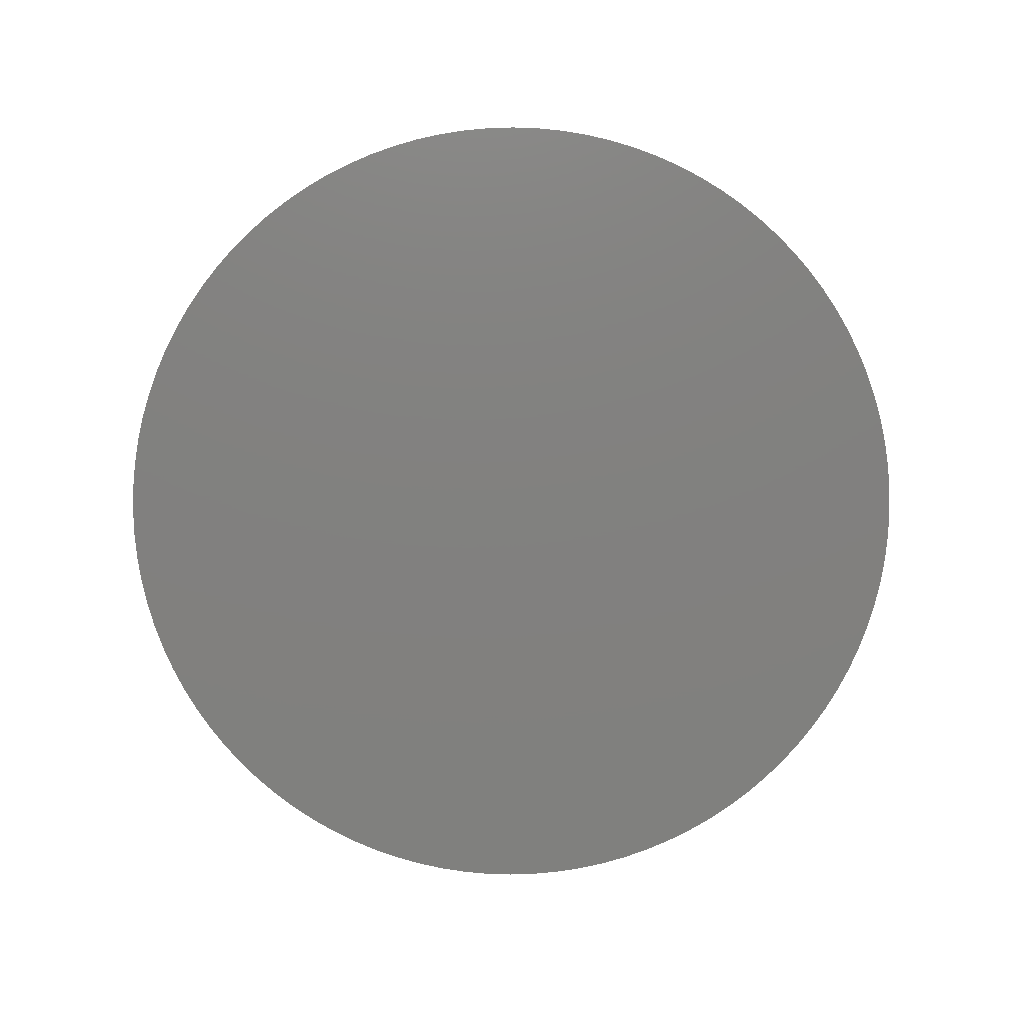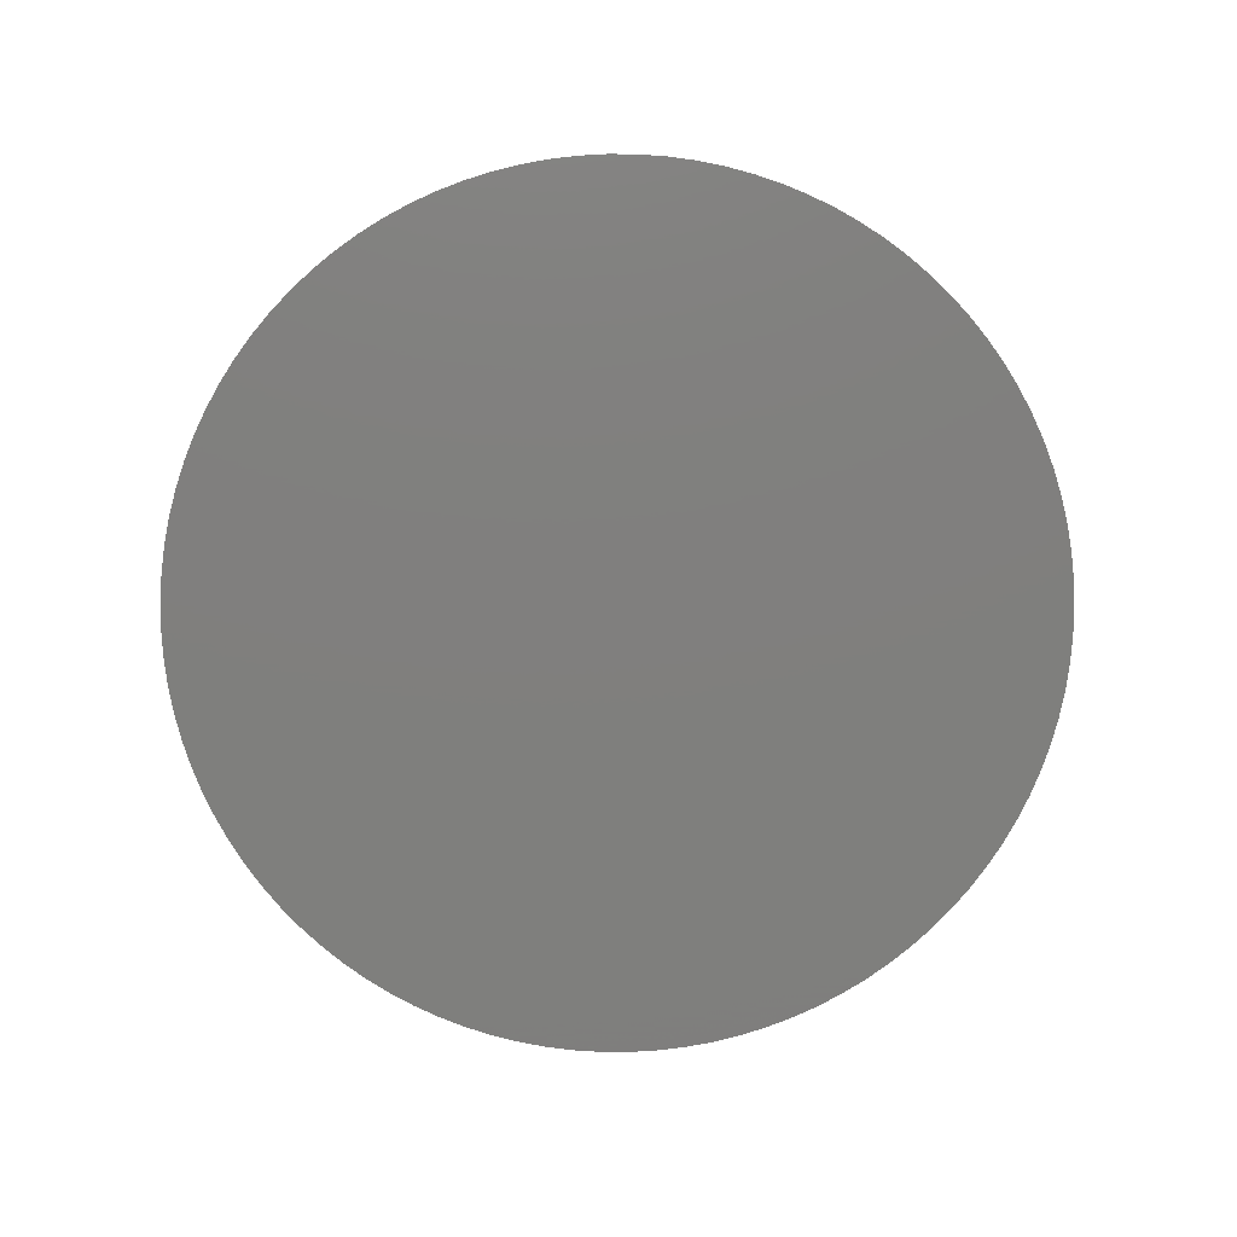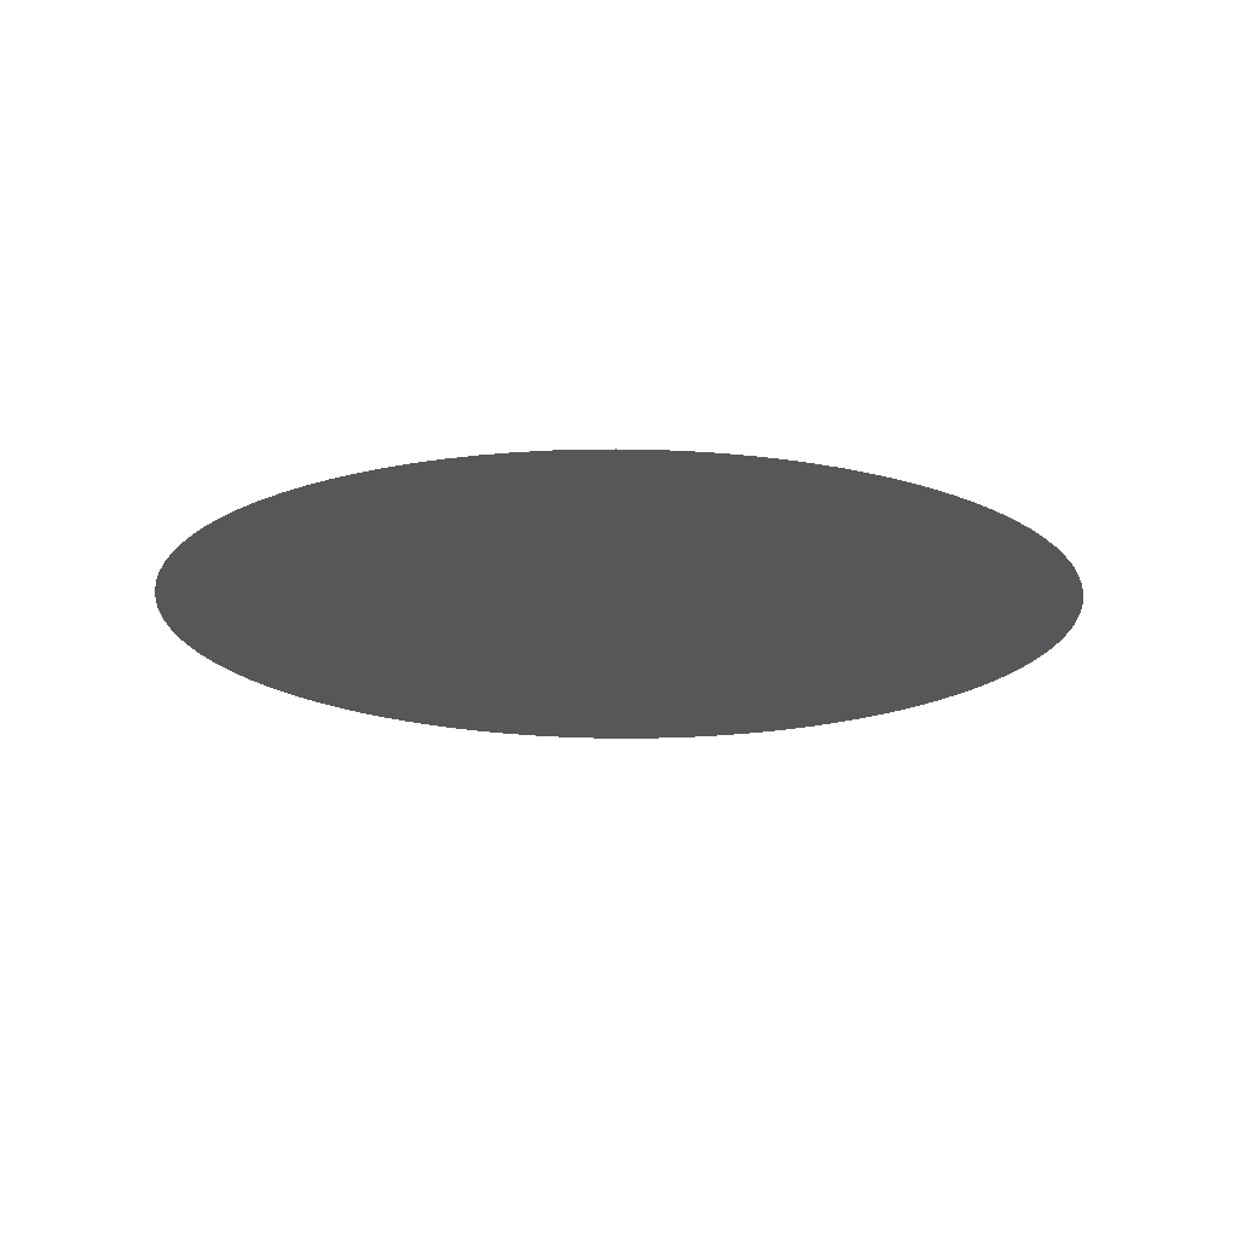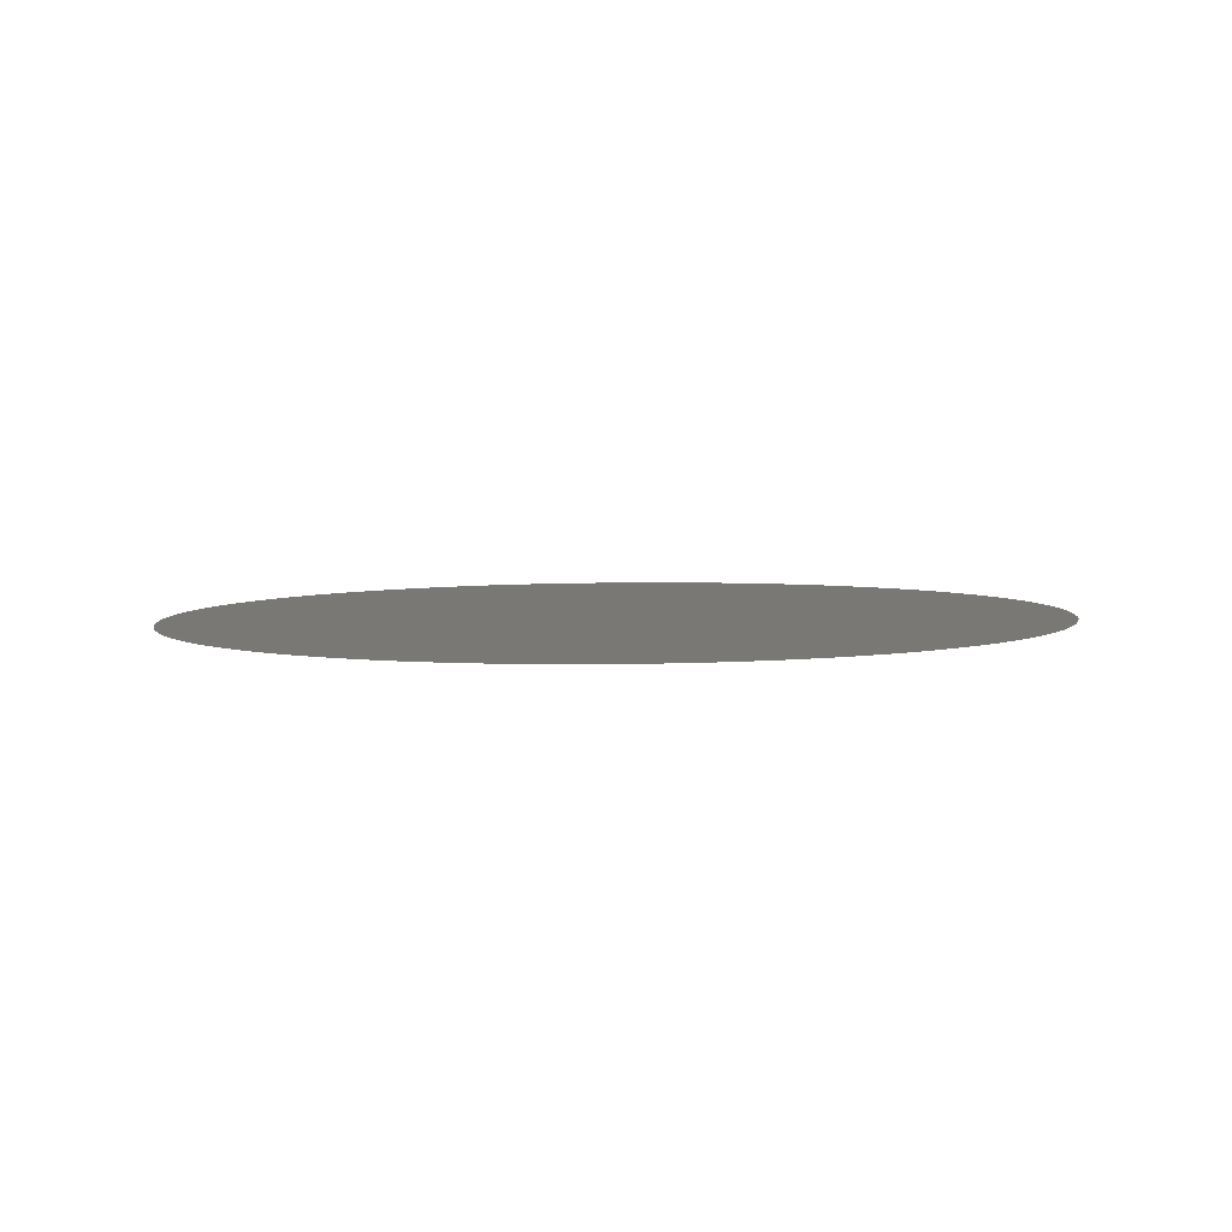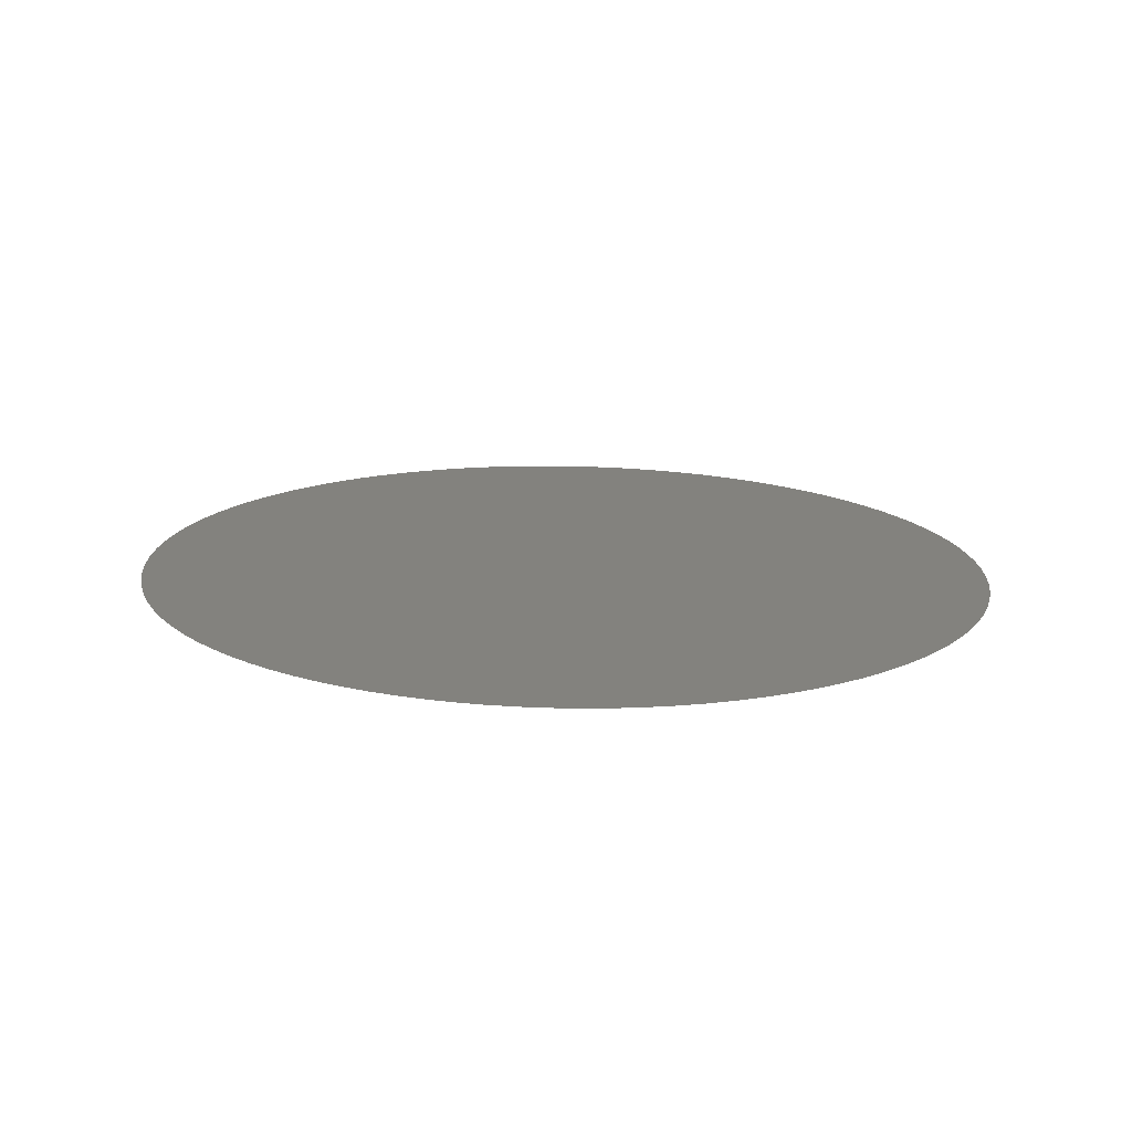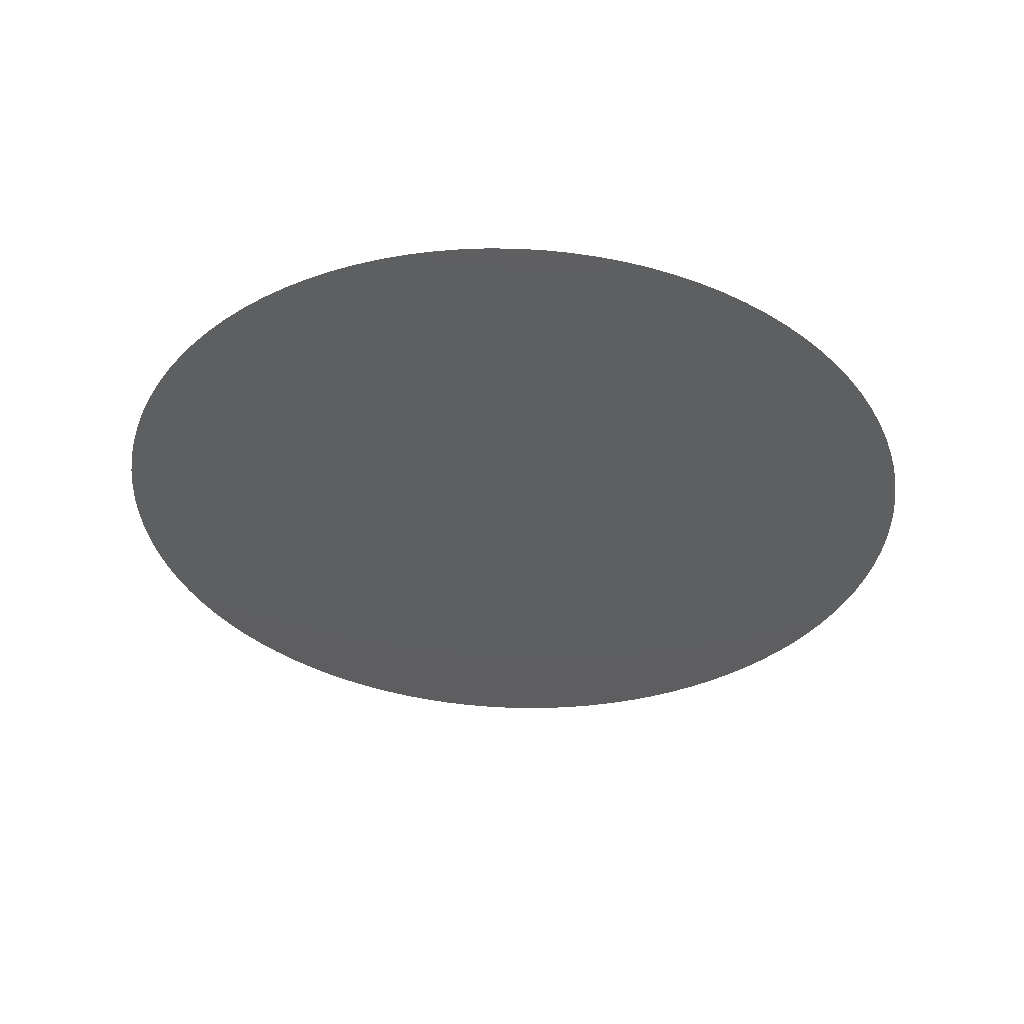
<metadata>
{"format":"stl","ext":"stl","renderer":"f3d","projection":"perspective","resolution":1024,"background":"white","views":[{"elev":-78.5,"azim":75.4,"up":"+Y"},{"elev":-77.0,"azim":69.7,"up":"+Y"},{"elev":-15.6,"azim":97.5,"up":"+Y"},{"elev":7.2,"azim":78.0,"up":"+Y"},{"elev":14.2,"azim":-113.5,"up":"+Y"},{"elev":-37.4,"azim":-155.3,"up":"+Y"}]}
</metadata>
<code>
# stl→obj: 101 verts, 100 faces
v 0 0 0
v 10.89 0.4348 0
v 10.87 0.4339 -0.6846
v 10.81 0.4314 -1.366
v 10.7 0.4271 -2.043
v 10.55 0.4211 -2.711
v 10.36 0.4135 -3.369
v 10.13 0.4043 -4.014
v 9.857 0.3934 -4.642
v 9.546 0.381 -5.252
v 9.198 0.3671 -5.842
v 8.813 0.3518 -6.408
v 8.394 0.335 -6.95
v 7.941 0.317 -7.463
v 7.457 0.2976 -7.948
v 6.944 0.2772 -8.401
v 6.403 0.2556 -8.82
v 5.837 0.233 -9.205
v 5.248 0.2095 -9.554
v 4.638 0.1851 -9.865
v 4.01 0.1601 -10.14
v 3.366 0.1344 -10.37
v 2.709 0.1081 -10.56
v 2.041 0.08147 -10.71
v 1.365 0.05449 -10.82
v 0.684 0.0273 -10.88
v -0 -0 -10.9
v -0.684 -0.0273 -10.88
v -1.365 -0.05449 -10.82
v -2.041 -0.08147 -10.71
v -2.709 -0.1081 -10.56
v -3.366 -0.1344 -10.37
v -4.01 -0.1601 -10.14
v -4.638 -0.1851 -9.865
v -5.248 -0.2095 -9.554
v -5.837 -0.233 -9.205
v -6.403 -0.2556 -8.82
v -6.944 -0.2772 -8.401
v -7.457 -0.2976 -7.948
v -7.941 -0.317 -7.463
v -8.394 -0.335 -6.95
v -8.813 -0.3518 -6.408
v -9.198 -0.3671 -5.842
v -9.546 -0.381 -5.252
v -9.857 -0.3934 -4.642
v -10.13 -0.4043 -4.014
v -10.36 -0.4135 -3.369
v -10.55 -0.4211 -2.711
v -10.7 -0.4271 -2.043
v -10.81 -0.4314 -1.366
v -10.87 -0.4339 -0.6846
v -10.89 -0.4348 0
v -10.87 -0.4339 0.6846
v -10.81 -0.4314 1.366
v -10.7 -0.4271 2.043
v -10.55 -0.4211 2.711
v -10.36 -0.4135 3.369
v -10.13 -0.4043 4.014
v -9.857 -0.3934 4.642
v -9.546 -0.381 5.252
v -9.198 -0.3671 5.842
v -8.813 -0.3518 6.408
v -8.394 -0.335 6.95
v -7.941 -0.317 7.463
v -7.457 -0.2976 7.948
v -6.944 -0.2772 8.401
v -6.403 -0.2556 8.82
v -5.837 -0.233 9.205
v -5.248 -0.2095 9.554
v -4.638 -0.1851 9.865
v -4.01 -0.1601 10.14
v -3.366 -0.1344 10.37
v -2.709 -0.1081 10.56
v -2.041 -0.08147 10.71
v -1.365 -0.05449 10.82
v -0.684 -0.0273 10.88
v -0 -0 10.9
v 0.684 0.0273 10.88
v 1.365 0.05449 10.82
v 2.041 0.08147 10.71
v 2.709 0.1081 10.56
v 3.366 0.1344 10.37
v 4.01 0.1601 10.14
v 4.638 0.1851 9.865
v 5.248 0.2095 9.554
v 5.837 0.233 9.205
v 6.403 0.2556 8.82
v 6.944 0.2772 8.401
v 7.457 0.2976 7.948
v 7.941 0.317 7.463
v 8.394 0.335 6.95
v 8.813 0.3518 6.408
v 9.198 0.3671 5.842
v 9.546 0.381 5.252
v 9.857 0.3934 4.642
v 10.13 0.4043 4.014
v 10.36 0.4135 3.369
v 10.55 0.4211 2.711
v 10.7 0.4271 2.043
v 10.81 0.4314 1.366
v 10.87 0.4339 0.6846
f 1 2 3
f 1 3 4
f 1 4 5
f 1 5 6
f 1 6 7
f 1 7 8
f 1 8 9
f 1 9 10
f 1 10 11
f 1 11 12
f 1 12 13
f 1 13 14
f 1 14 15
f 1 15 16
f 1 16 17
f 1 17 18
f 1 18 19
f 1 19 20
f 1 20 21
f 1 21 22
f 1 22 23
f 1 23 24
f 1 24 25
f 1 25 26
f 1 26 27
f 1 27 28
f 1 28 29
f 1 29 30
f 1 30 31
f 1 31 32
f 1 32 33
f 1 33 34
f 1 34 35
f 1 35 36
f 1 36 37
f 1 37 38
f 1 38 39
f 1 39 40
f 1 40 41
f 1 41 42
f 1 42 43
f 1 43 44
f 1 44 45
f 1 45 46
f 1 46 47
f 1 47 48
f 1 48 49
f 1 49 50
f 1 50 51
f 1 51 52
f 1 52 53
f 1 53 54
f 1 54 55
f 1 55 56
f 1 56 57
f 1 57 58
f 1 58 59
f 1 59 60
f 1 60 61
f 1 61 62
f 1 62 63
f 1 63 64
f 1 64 65
f 1 65 66
f 1 66 67
f 1 67 68
f 1 68 69
f 1 69 70
f 1 70 71
f 1 71 72
f 1 72 73
f 1 73 74
f 1 74 75
f 1 75 76
f 1 76 77
f 1 77 78
f 1 78 79
f 1 79 80
f 1 80 81
f 1 81 82
f 1 82 83
f 1 83 84
f 1 84 85
f 1 85 86
f 1 86 87
f 1 87 88
f 1 88 89
f 1 89 90
f 1 90 91
f 1 91 92
f 1 92 93
f 1 93 94
f 1 94 95
f 1 95 96
f 1 96 97
f 1 97 98
f 1 98 99
f 1 99 100
f 1 100 101
f 1 101 2

</code>
